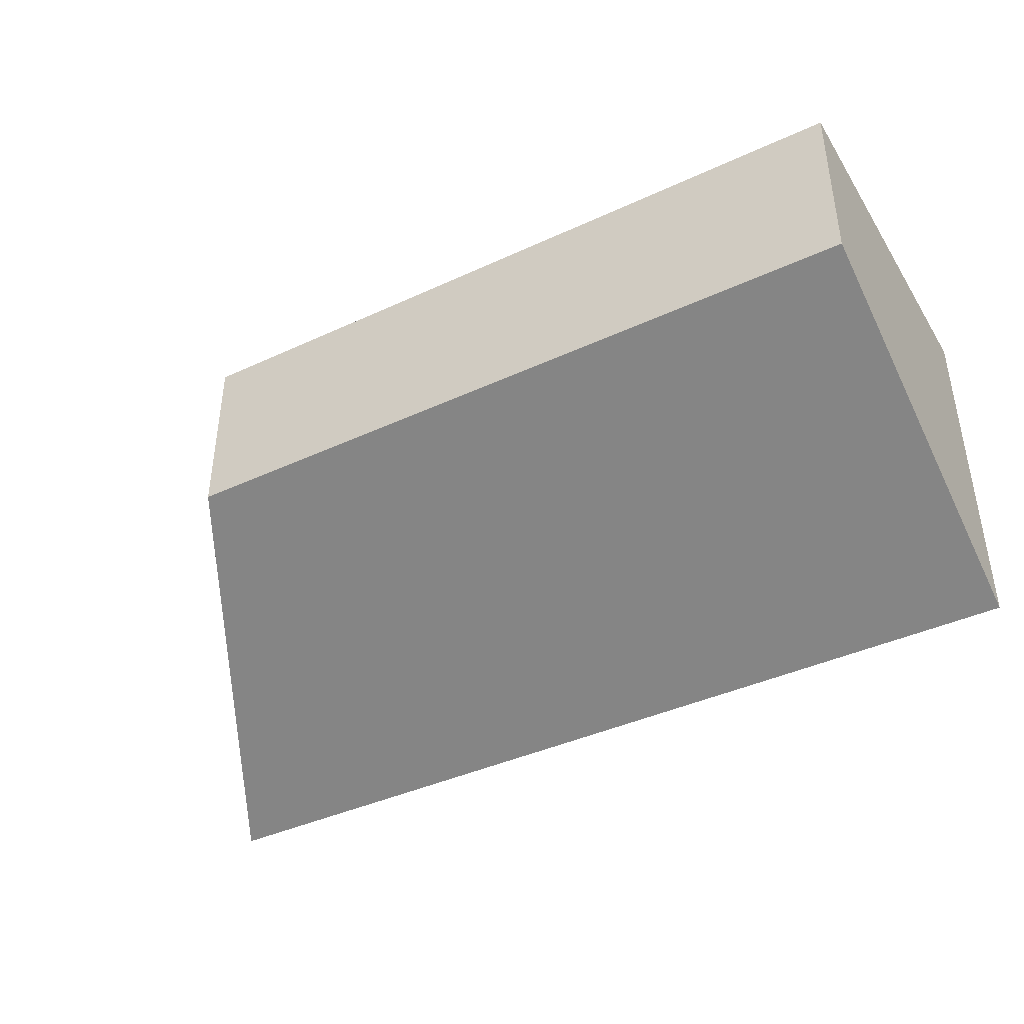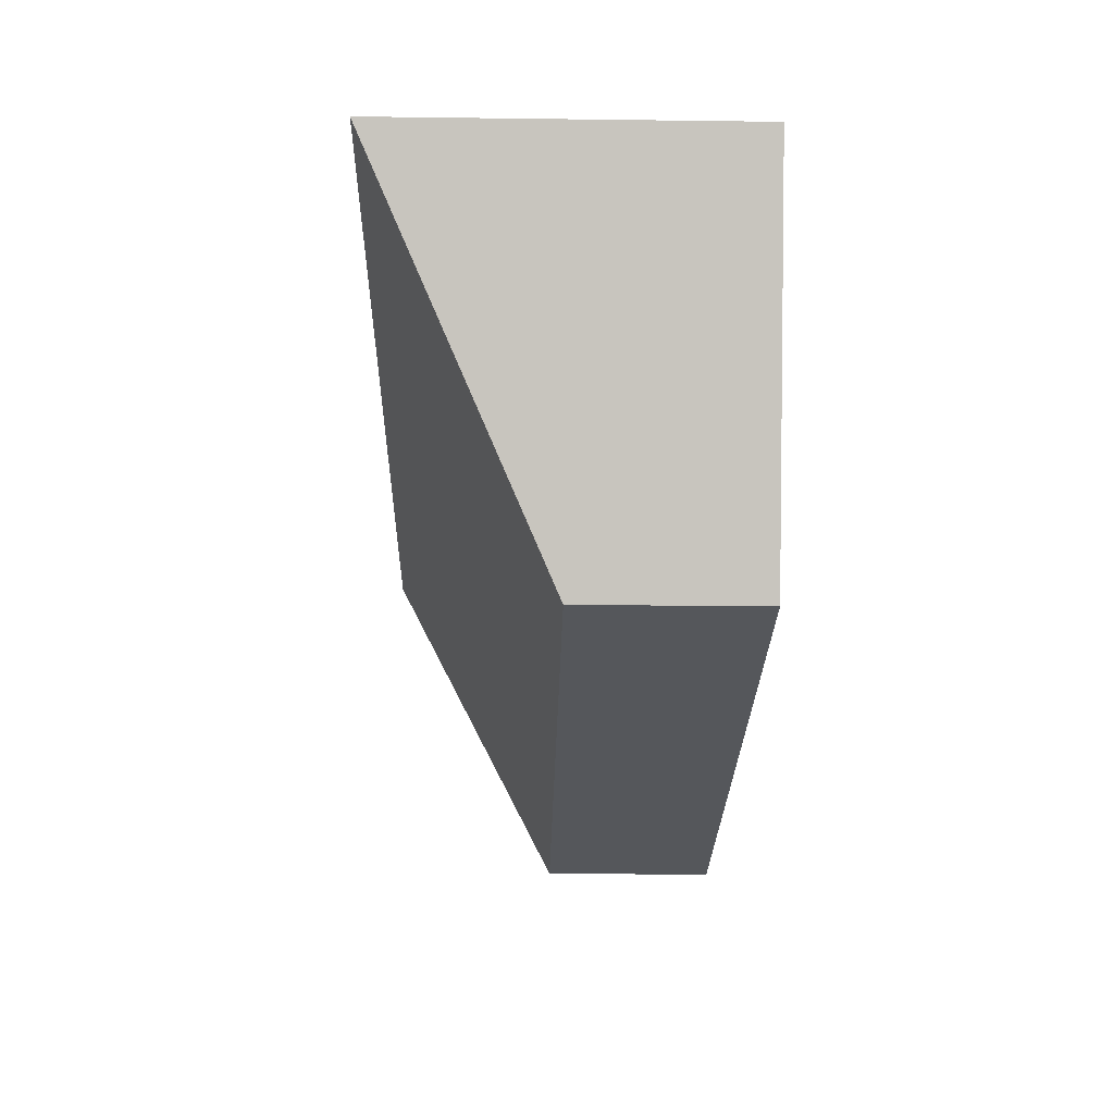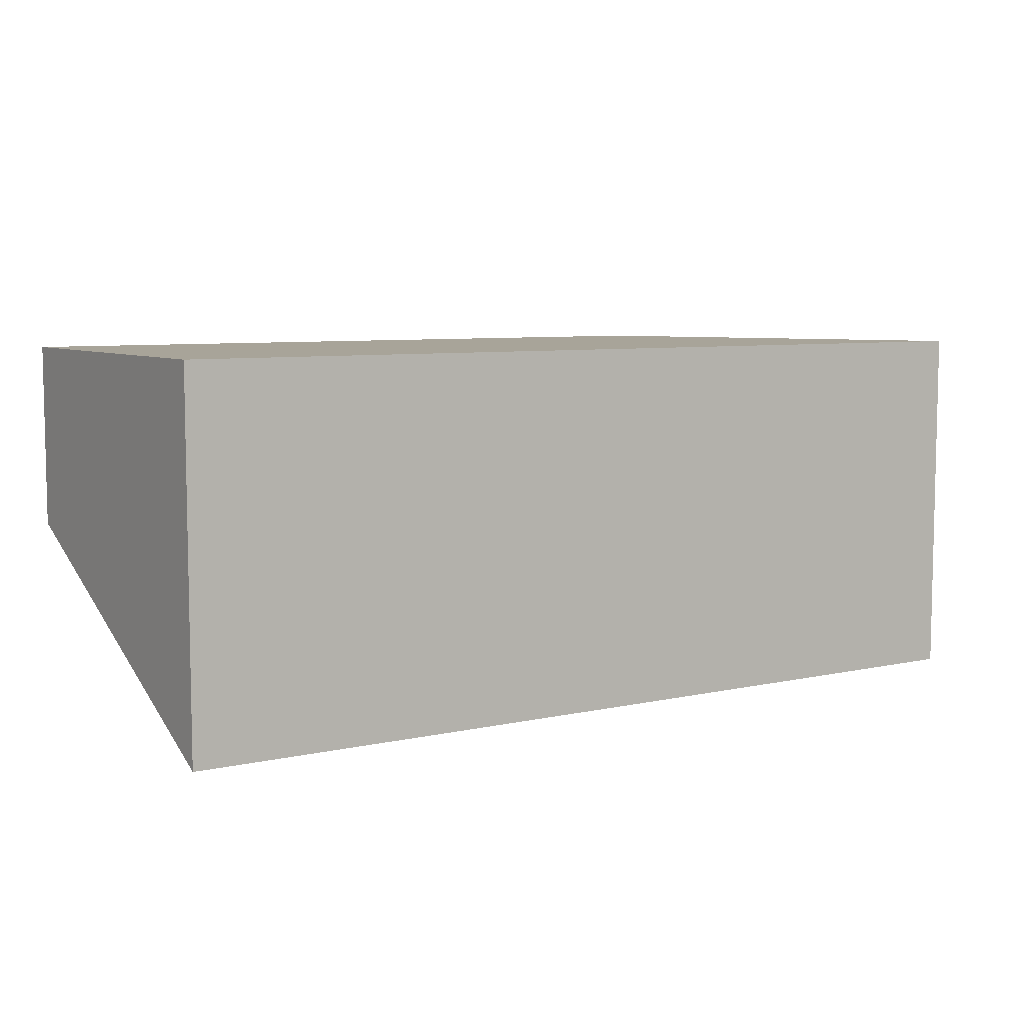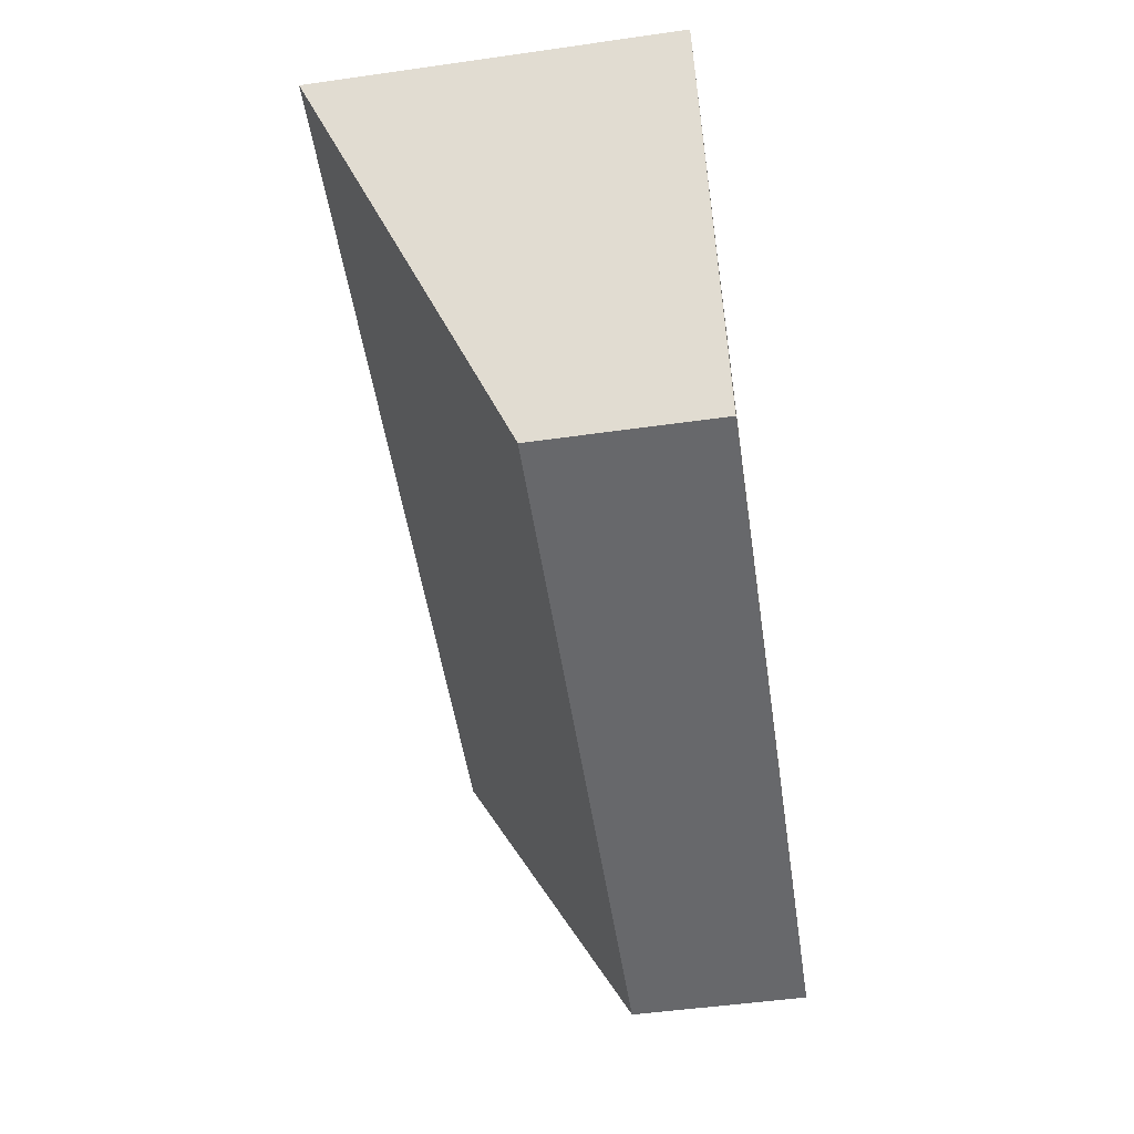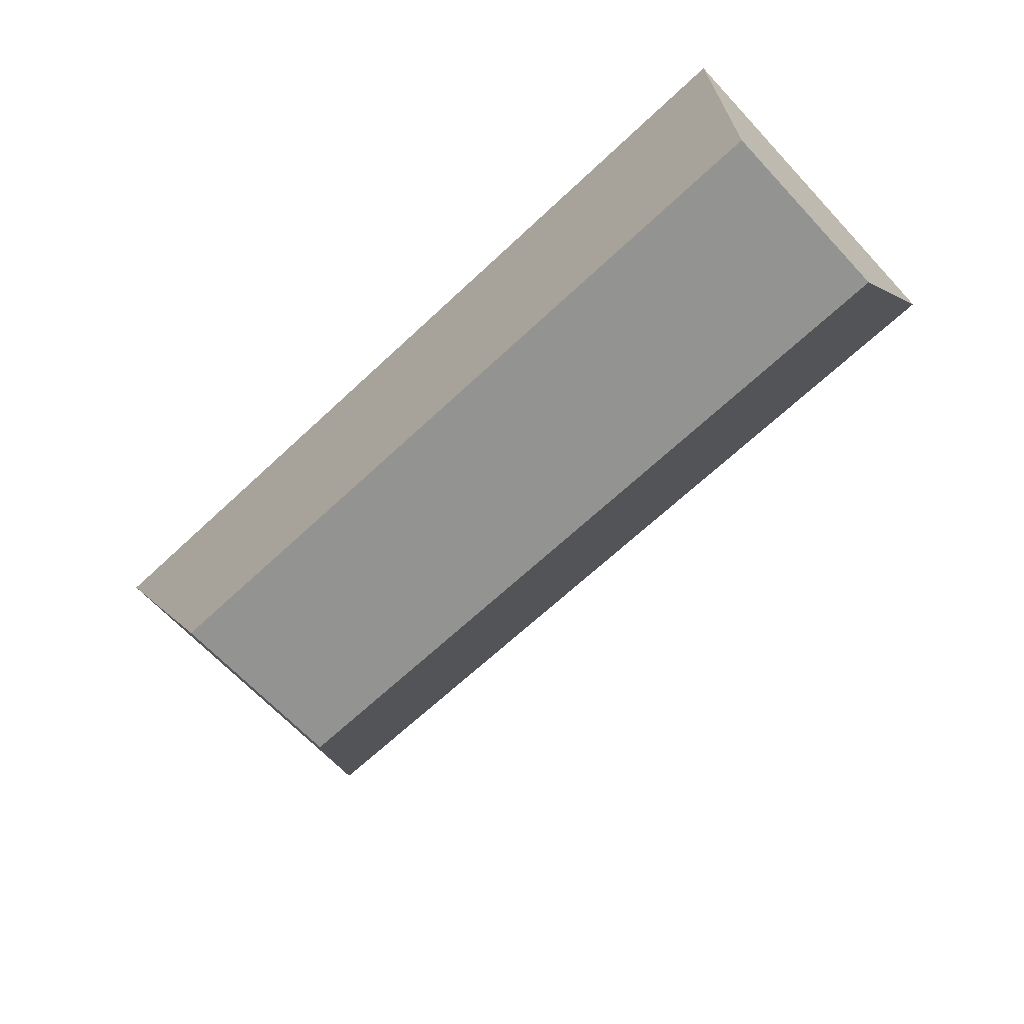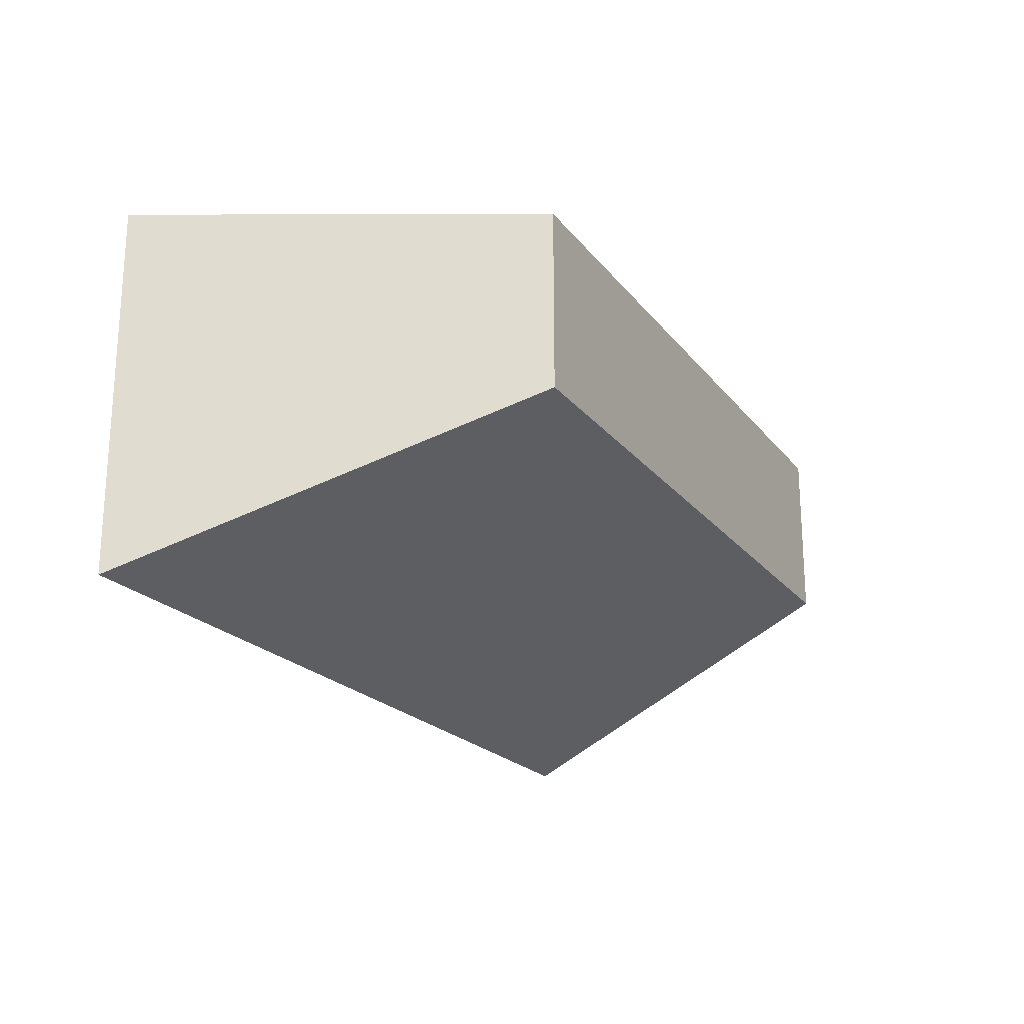
<metadata>
{"format":"obj","ext":"obj","renderer":"f3d","projection":"perspective","resolution":1024,"background":"white","views":[{"elev":-40.9,"azim":-150.6,"up":"+Y"},{"elev":-26.7,"azim":88.9,"up":"+Z"},{"elev":7.1,"azim":-33.0,"up":"+Y"},{"elev":-52.4,"azim":98.6,"up":"+Z"},{"elev":-66.6,"azim":-136.8,"up":"+Z"},{"elev":-20.7,"azim":116.8,"up":"+Y"}]}
</metadata>
<code>
v 0 -2 4
v -2 0 0.0001221
v 0 2 4
v -2 2 0.0001221
v -10 0 0.0001221
v -10 -2 4
v -10 2 0.0001221
v -10 2 4
v -10 -2 4
v -5 -2 4
v -5 2 4
v -10 2 4
v 0 -2 4
v 0 2 4
v -2 2 0.0001221
v -5 0 6.104e-05
v -5 2 6.104e-05
v -2 0 0.0001221
v -10 0 0.0001221
v -10 2 0.0001221
v -10 -2 4
v -10 0 0.0001221
v -5 0 6.104e-05
v -5 -2 4
v -2 0 0.0001221
v 0 -2 4
v -5 2 4
v -5 2 6.104e-05
v -10 2 4
v -10 2 0.0001221
v -2 2 0.0001221
v 0 2 4
g submesh0
f 1 2 3
f 2 4 3
f 5 6 7
f 6 8 7
f 9 10 11
f 12 9 11
f 10 13 11
f 13 14 11
f 15 16 17
f 15 18 16
f 17 19 20
f 17 16 19
f 21 22 23
f 21 23 24
f 24 23 25
f 26 24 25
g submesh1
f 27 28 29
f 28 30 29
f 31 27 32
f 31 28 27

</code>
